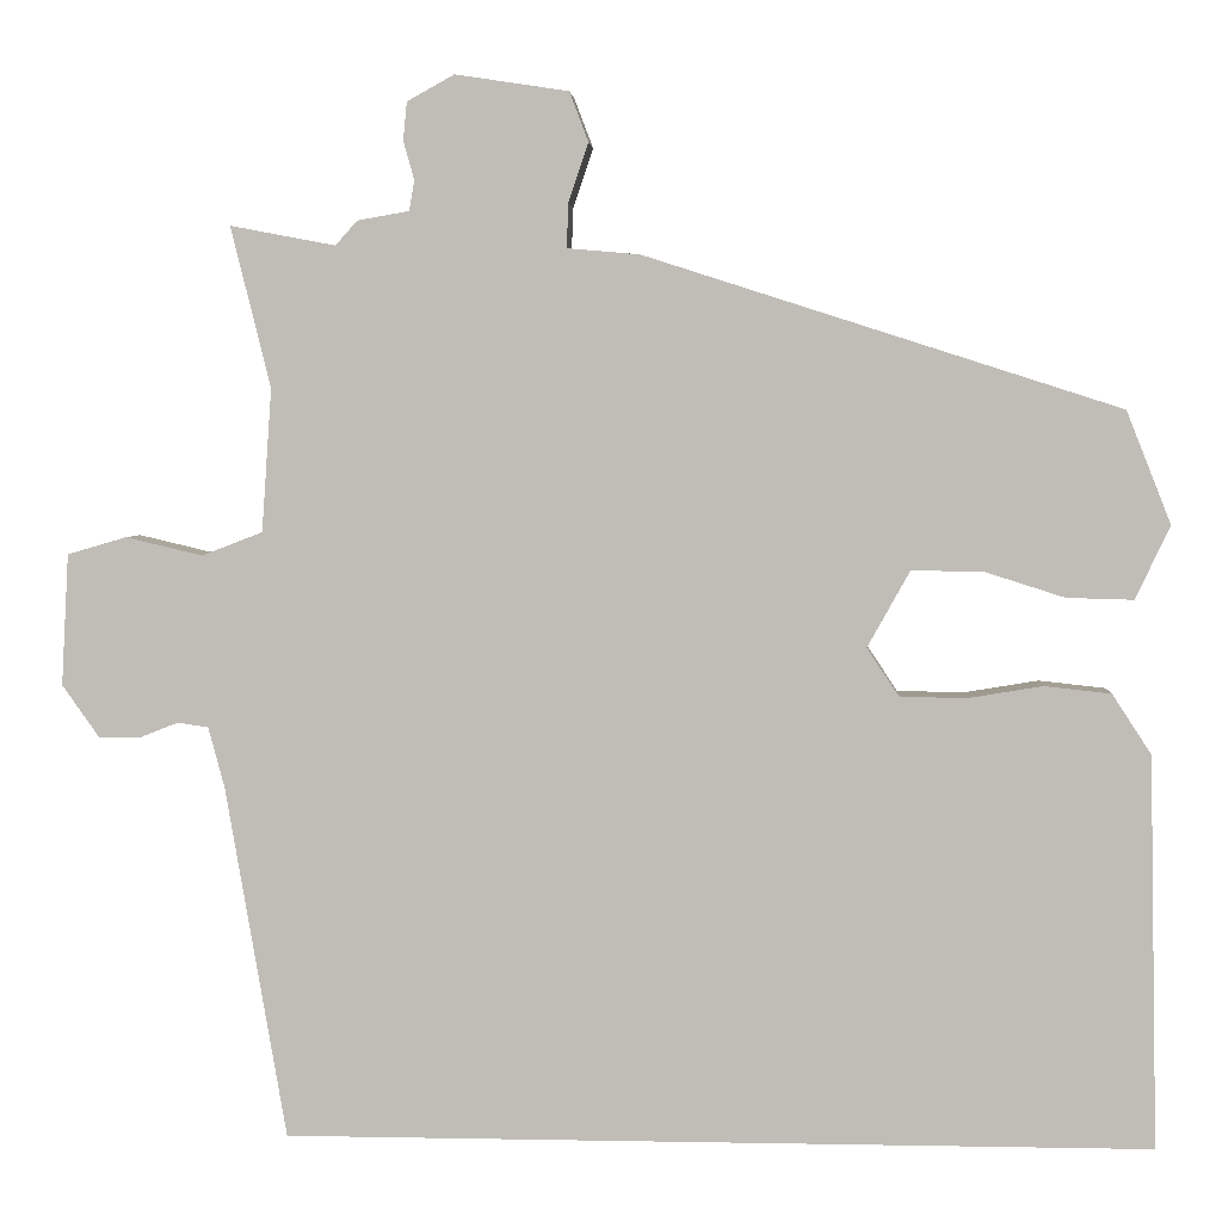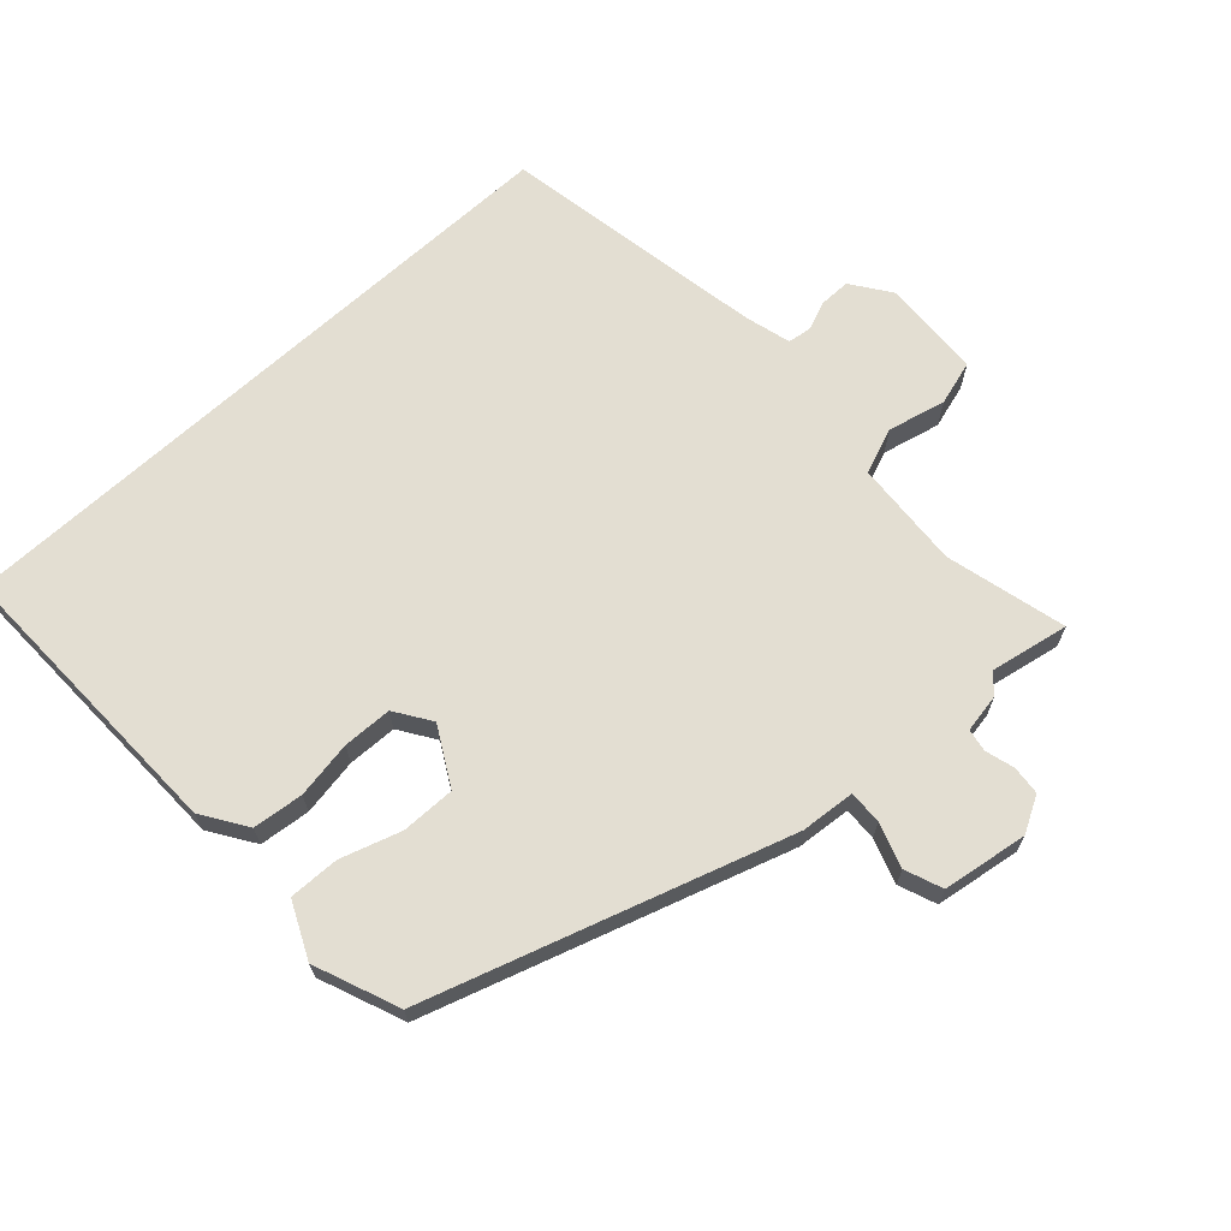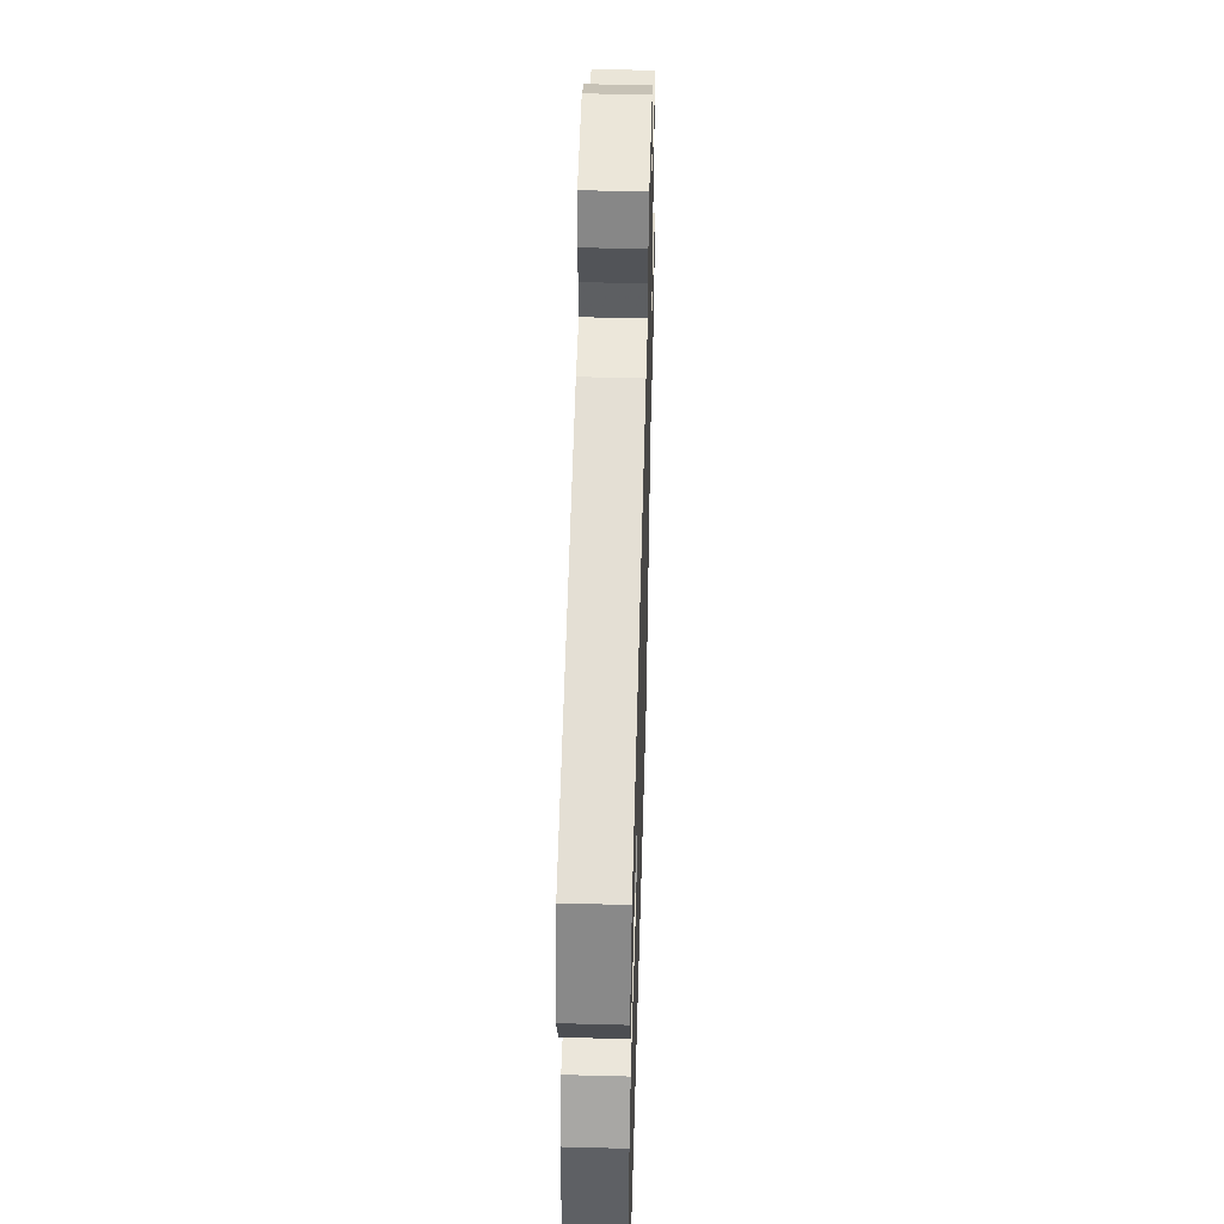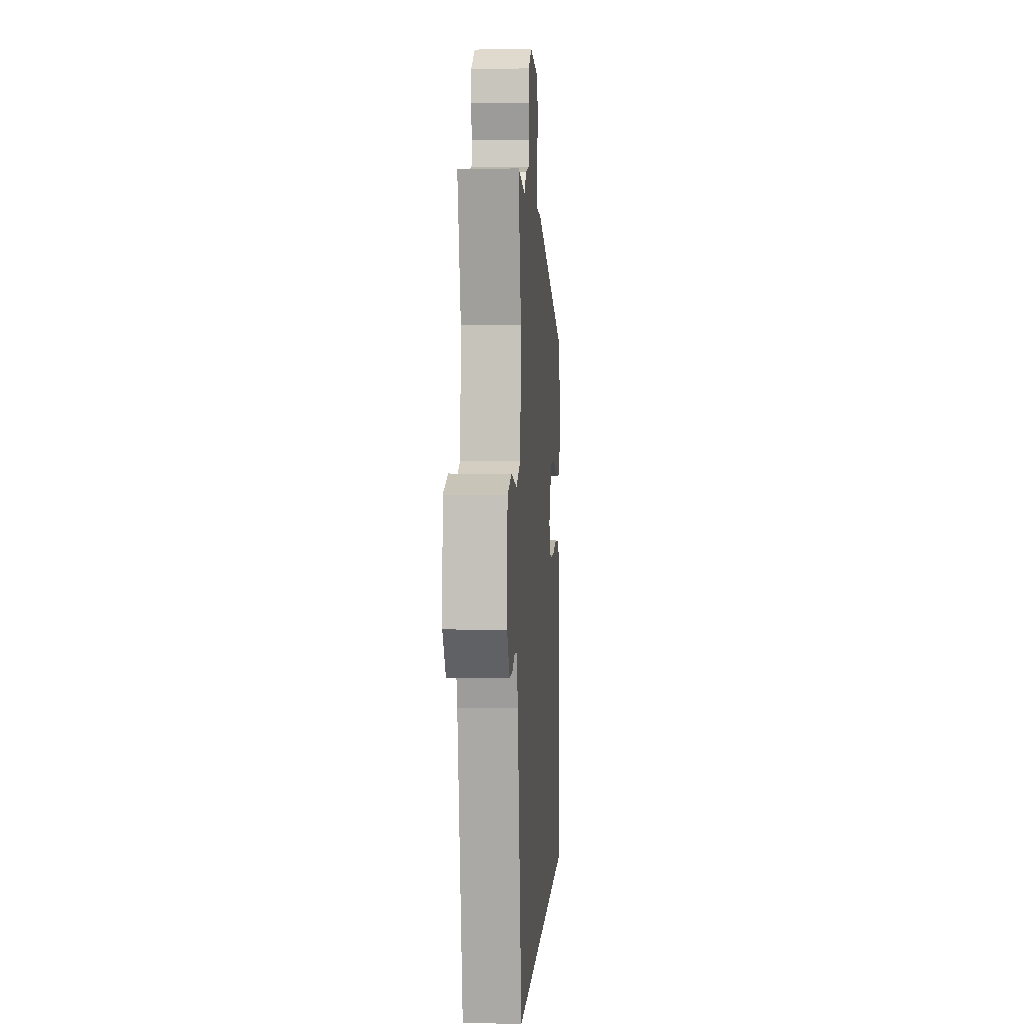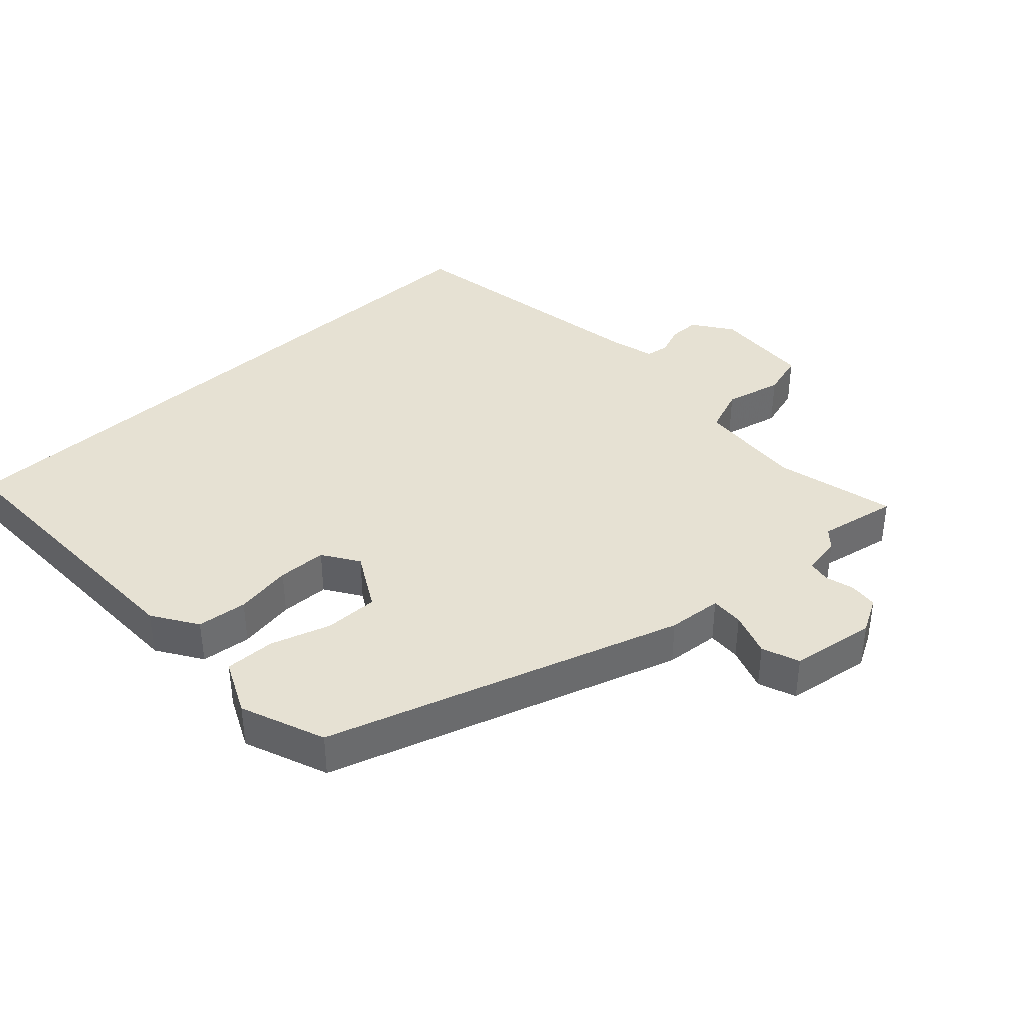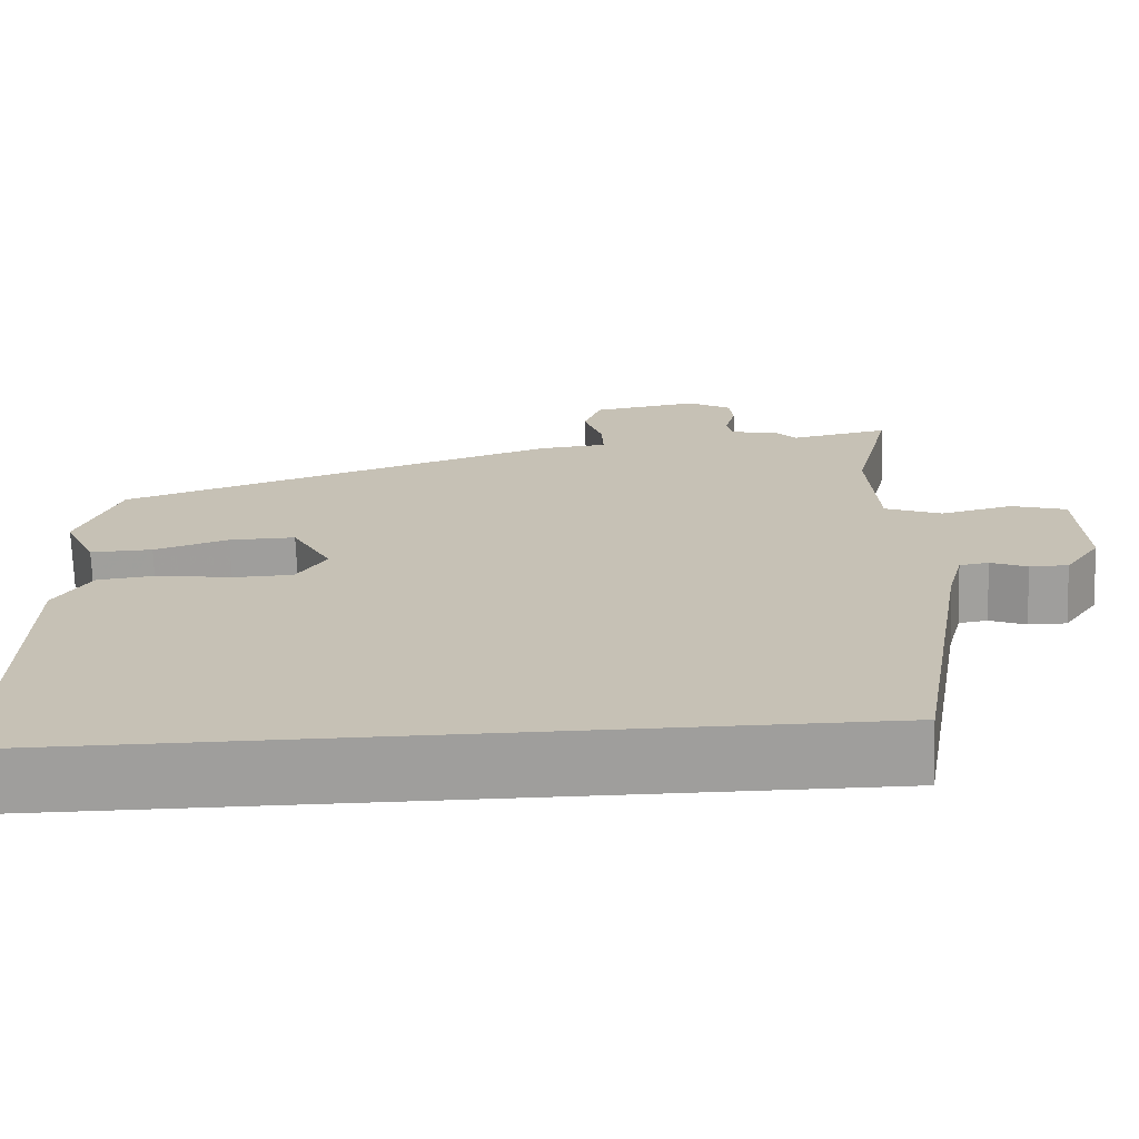
<metadata>
{"format":"obj","ext":"obj","renderer":"f3d","projection":"perspective","resolution":1024,"background":"white","views":[{"elev":3.6,"azim":-176.3,"up":"+Z"},{"elev":67.4,"azim":-42.6,"up":"+Y"},{"elev":48.3,"azim":-88.3,"up":"+Z"},{"elev":4.2,"azim":93.8,"up":"+Z"},{"elev":38.8,"azim":-42.7,"up":"+Y"},{"elev":-70.9,"azim":1.9,"up":"+Z"}]}
</metadata>
<code>
v -0.437 0.07 0.306
v 0.087 0.07 0.474
v 0.167 0.07 0.481
v 0.165 0.07 0.53
v 0.143 0.07 0.595
v 0.164 0.07 0.65
v 0.289 0.07 0.669
v 0.341 0.07 0.64
v 0.345 0.07 0.598
v 0.333 0.07 0.555
v 0.339 0.07 0.522
v 0.396 0.07 0.512
v 0.42 0.07 0.485
v 0.536 0.07 0.507
v 0.492 0.07 0.33
v 0.503 0.07 0.172
v 0.57 0.07 0.146
v 0.655 0.07 0.166
v 0.72 0.07 0.147
v 0.728 0.07 0.002
v 0.687 0.07 -0.056
v 0.642 0.07 -0.056
v 0.599 0.07 -0.039
v 0.565 0.07 -0.044
v 0.547 0.07 -0.111
v 0.48 0.07 -0.5
v -0.477 0.07 -0.5
v -0.468 0.07 -0.067
v -0.425 0.07 -0.001
v -0.351 0.07 0.007
v -0.267 0.07 -0.007
v -0.195 0.07 -0.005
v -0.16 0.07 0.048
v -0.207 0.07 0.132
v -0.286 0.07 0.131
v -0.374 0.07 0.103
v -0.448 0.07 0.101
v -0.486 0.07 0.182
v -0.437 0 0.306
v 0.087 0 0.474
v 0.167 0 0.481
v 0.165 0 0.53
v 0.143 0 0.595
v 0.164 0 0.65
v 0.289 0 0.669
v 0.341 0 0.64
v 0.345 0 0.598
v 0.333 0 0.555
v 0.339 0 0.522
v 0.396 0 0.512
v 0.42 0 0.485
v 0.536 0 0.507
v 0.492 0 0.33
v 0.503 0 0.172
v 0.57 0 0.146
v 0.655 0 0.166
v 0.72 0 0.147
v 0.728 0 0.002
v 0.687 0 -0.056
v 0.642 0 -0.056
v 0.599 0 -0.039
v 0.565 0 -0.044
v 0.547 0 -0.111
v 0.48 0 -0.5
v -0.477 0 -0.5
v -0.468 0 -0.067
v -0.425 0 -0.001
v -0.351 0 0.007
v -0.267 0 -0.007
v -0.195 0 -0.005
v -0.16 0 0.048
v -0.207 0 0.132
v -0.286 0 0.131
v -0.374 0 0.103
v -0.448 0 0.101
v -0.486 0 0.182
f 1 2 3
f 38 1 3
f 37 38 3
f 36 37 3
f 35 36 3
f 34 35 3
f 33 34 3
f 32 33 3
f 29 30 31
f 28 29 31
f 27 28 31
f 26 27 31
f 25 26 31 32
f 24 25 32 3
f 21 22 23
f 20 21 23
f 19 20 23
f 18 19 23
f 17 18 23
f 16 17 23 24
f 13 14 15
f 13 15 16
f 12 13 16
f 11 12 16
f 8 9 10
f 7 8 10
f 6 7 10
f 5 6 10
f 4 5 10
f 4 10 11
f 11 16 24
f 4 11 24
f 3 4 24
f 41 40 39
f 41 39 76
f 41 76 75
f 41 75 74
f 41 74 73
f 41 73 72
f 41 72 71
f 41 71 70
f 69 68 67
f 69 67 66
f 69 66 65
f 69 65 64
f 70 69 64 63
f 41 70 63 62
f 61 60 59
f 61 59 58
f 61 58 57
f 61 57 56
f 61 56 55
f 62 61 55 54
f 53 52 51
f 54 53 51
f 54 51 50
f 54 50 49
f 48 47 46
f 48 46 45
f 48 45 44
f 48 44 43
f 48 43 42
f 49 48 42
f 62 54 49
f 62 49 42
f 62 42 41
f 1 39 40 2
f 2 40 41 3
f 3 41 42 4
f 4 42 43 5
f 5 43 44 6
f 6 44 45 7
f 7 45 46 8
f 8 46 47 9
f 9 47 48 10
f 10 48 49 11
f 11 49 50 12
f 12 50 51 13
f 13 51 52 14
f 14 52 53 15
f 15 53 54 16
f 16 54 55 17
f 17 55 56 18
f 18 56 57 19
f 19 57 58 20
f 20 58 59 21
f 21 59 60 22
f 22 60 61 23
f 23 61 62 24
f 24 62 63 25
f 25 63 64 26
f 26 64 65 27
f 27 65 66 28
f 28 66 67 29
f 29 67 68 30
f 30 68 69 31
f 31 69 70 32
f 32 70 71 33
f 33 71 72 34
f 34 72 73 35
f 35 73 74 36
f 36 74 75 37
f 37 75 76 38
f 38 76 39 1

</code>
